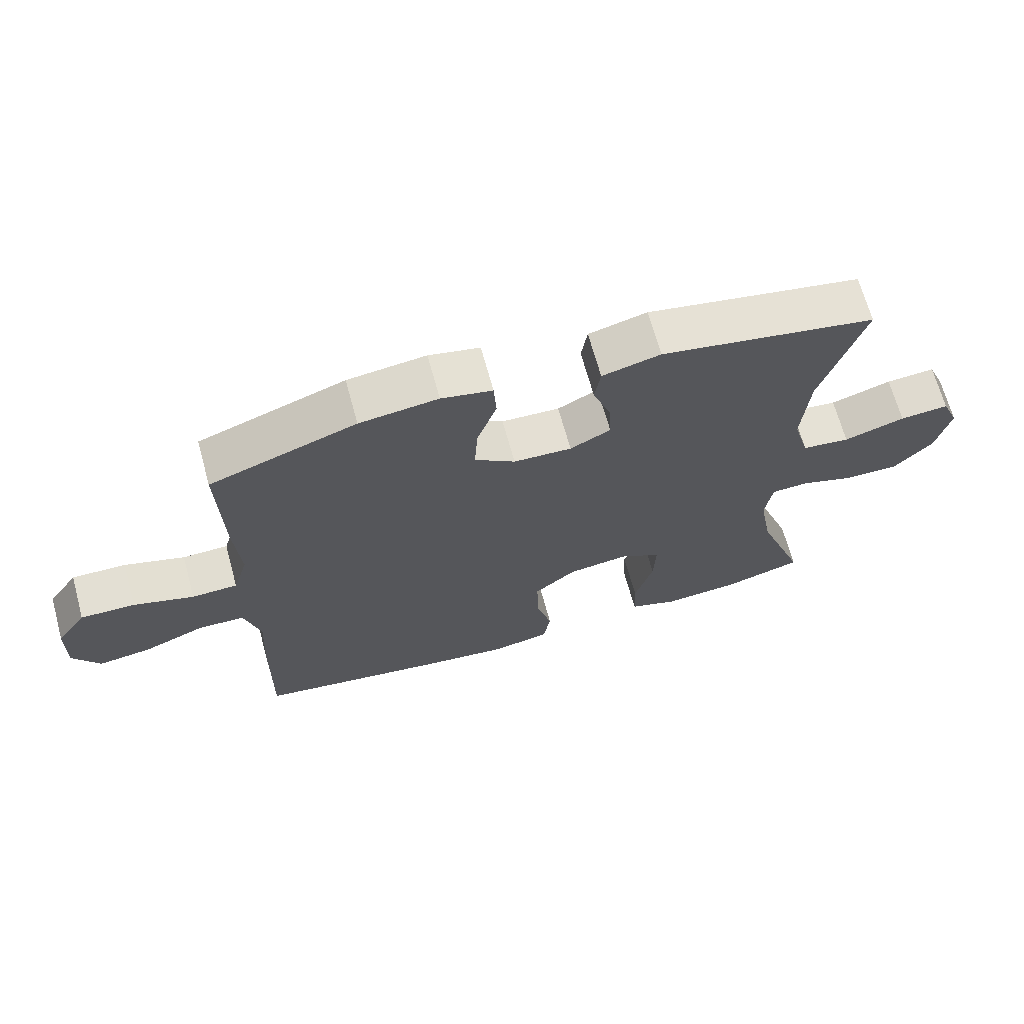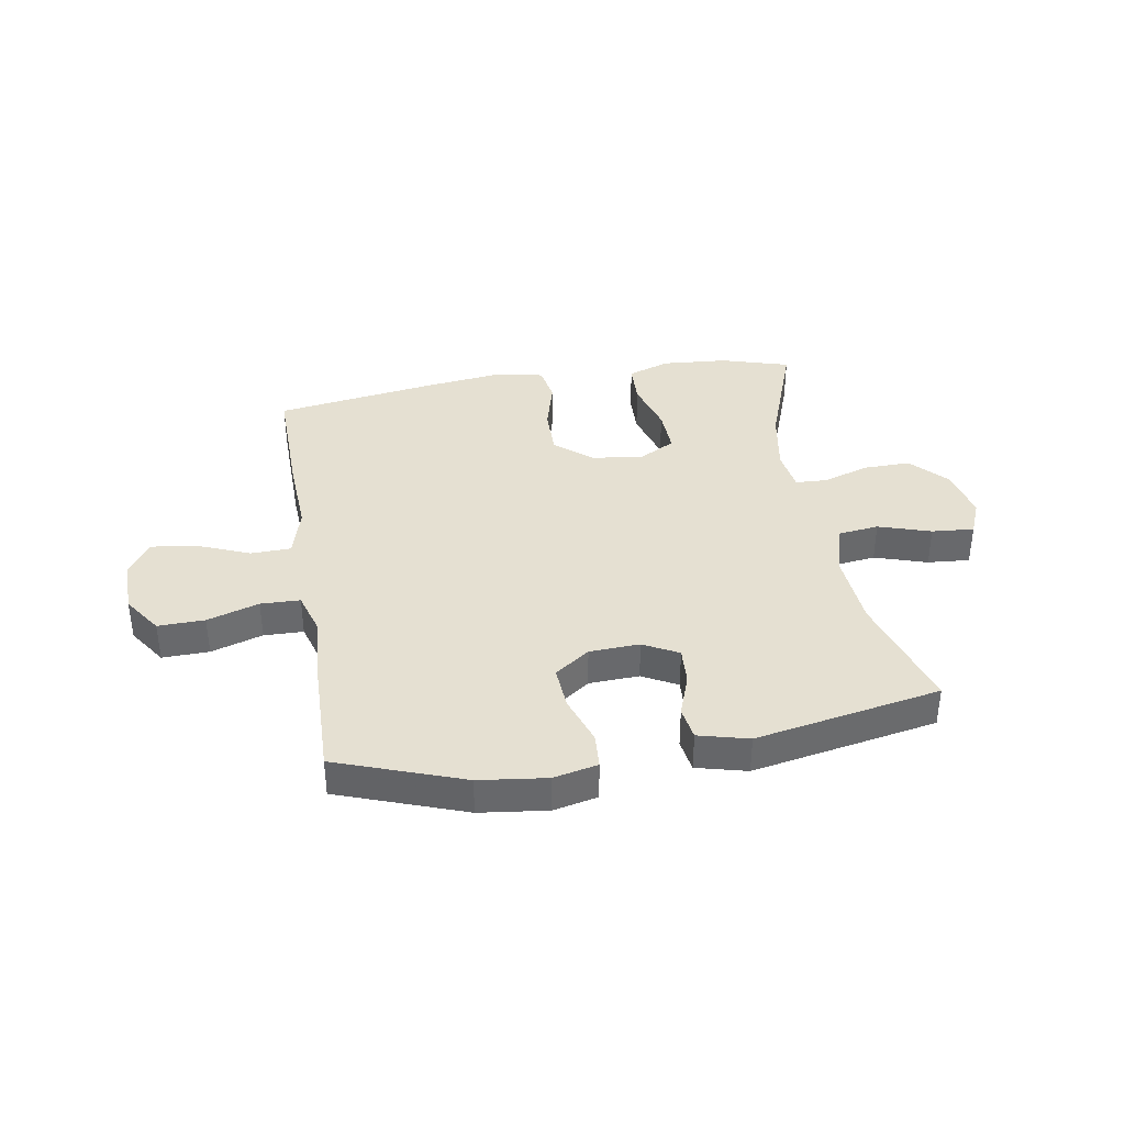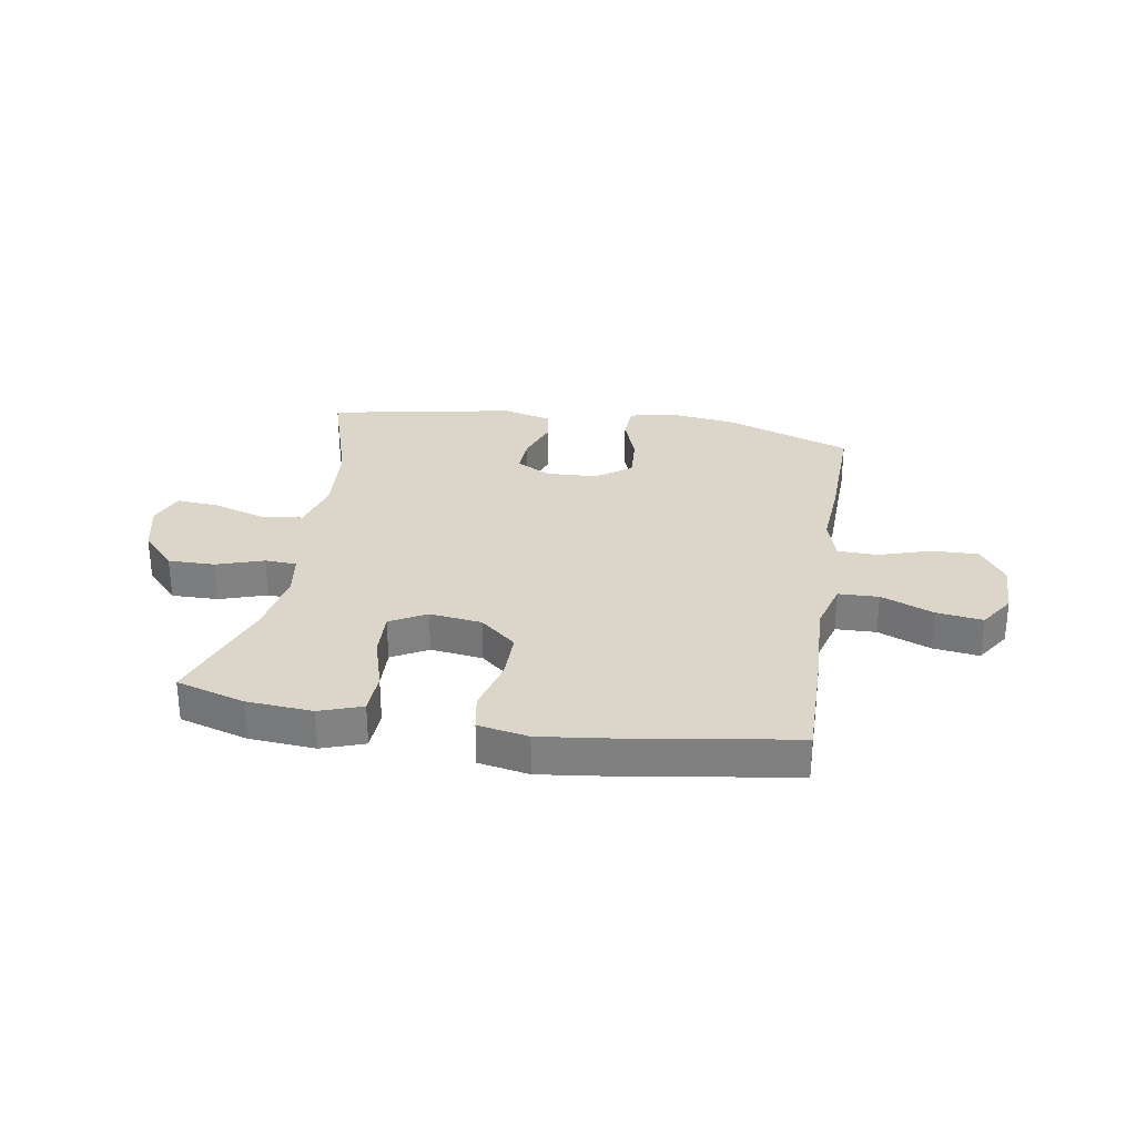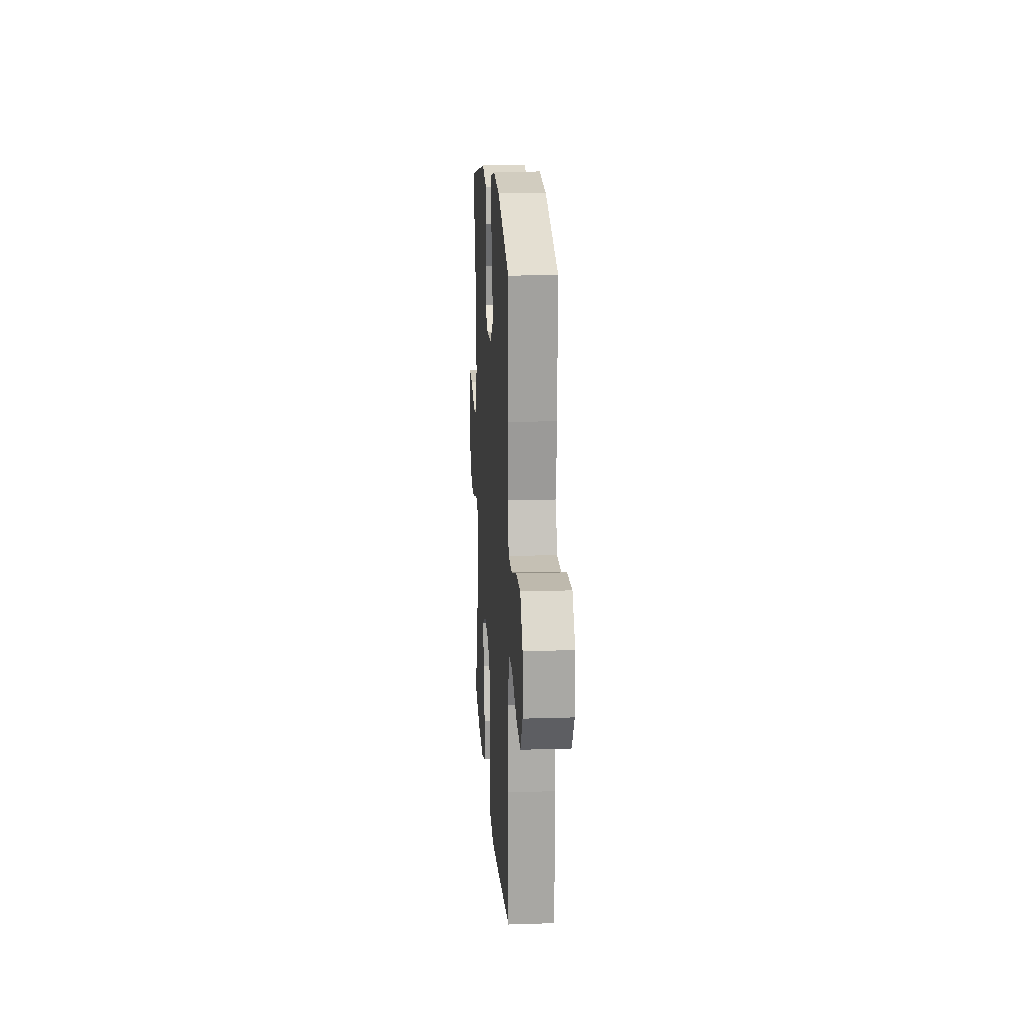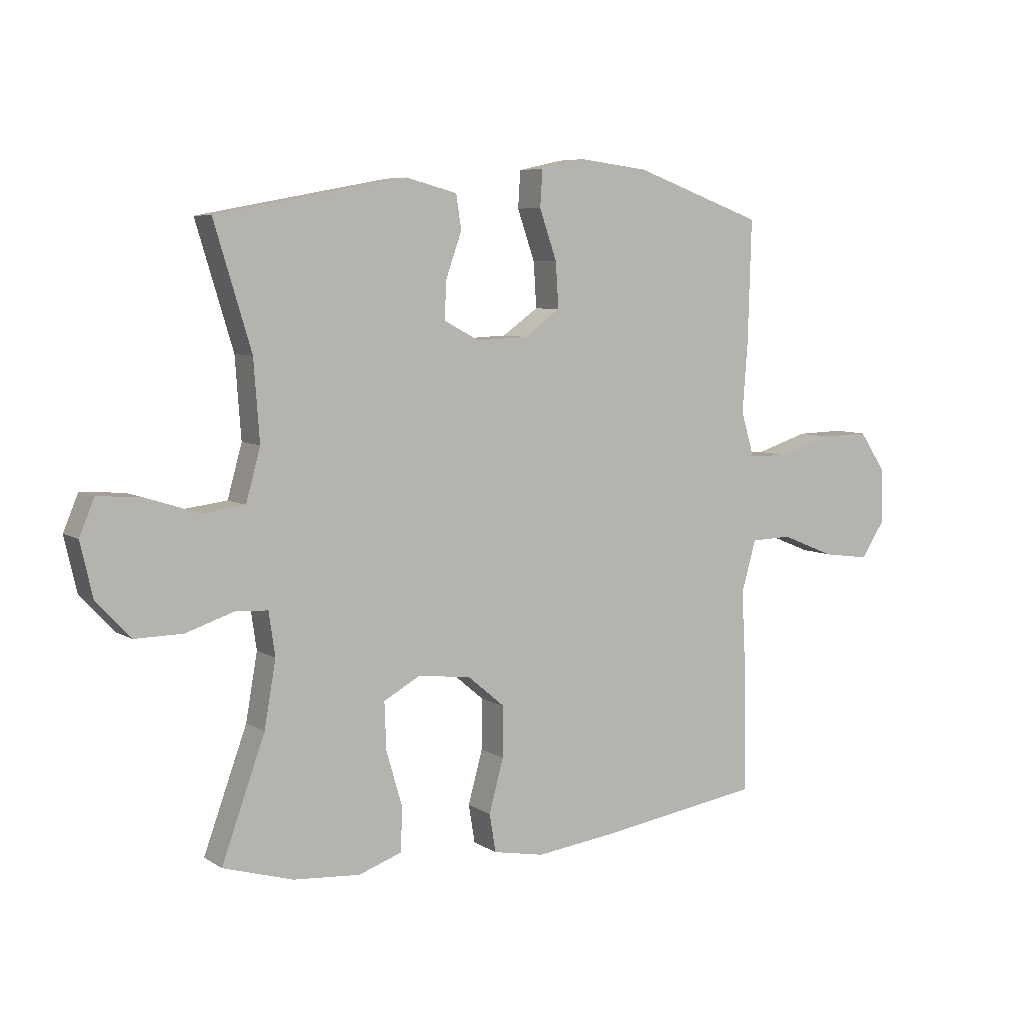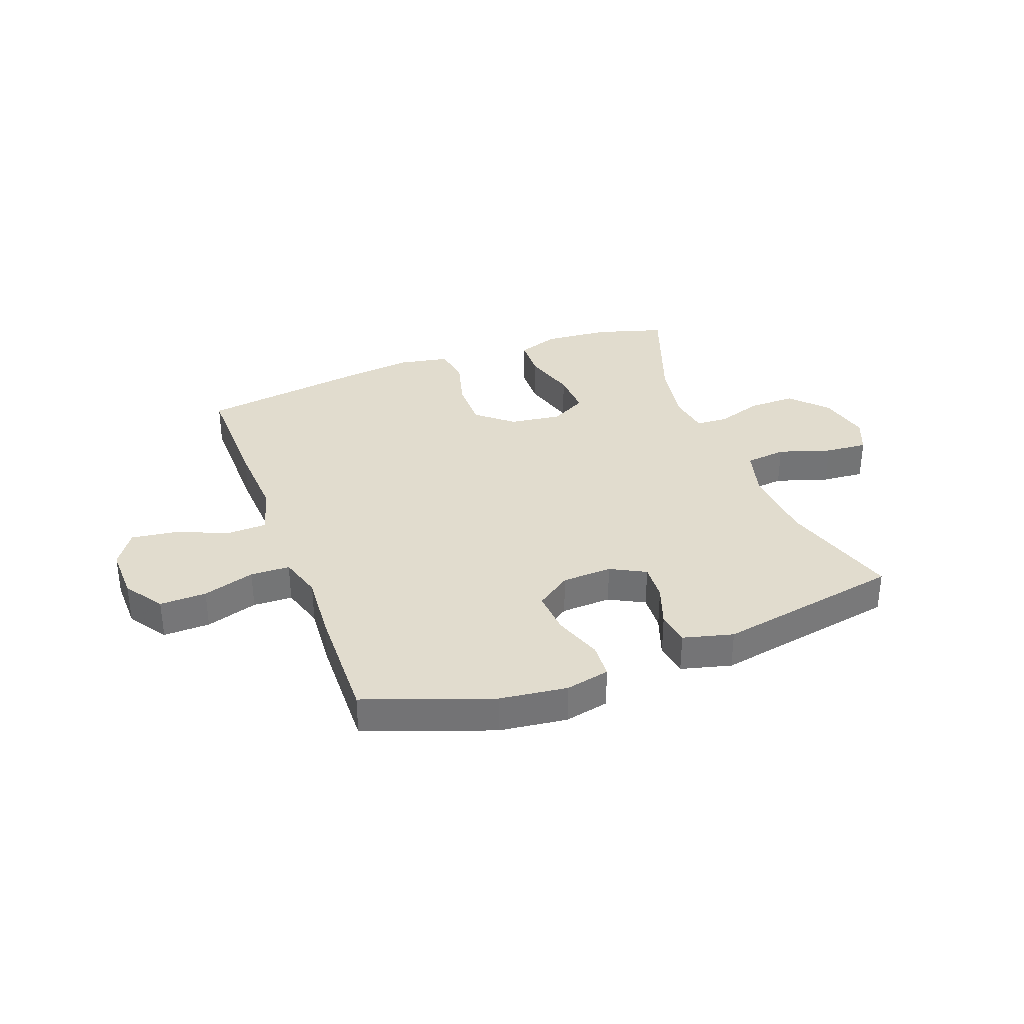
<metadata>
{"format":"obj","ext":"obj","renderer":"f3d","projection":"perspective","resolution":1024,"background":"white","views":[{"elev":67.8,"azim":-15.3,"up":"+Z"},{"elev":37.7,"azim":-9.6,"up":"+Y"},{"elev":29.7,"azim":-170.8,"up":"+Y"},{"elev":16.7,"azim":-93.7,"up":"+Z"},{"elev":6.7,"azim":149.4,"up":"+Z"},{"elev":34.1,"azim":-20.5,"up":"+Y"}]}
</metadata>
<code>
v 0.5 0.07 -0.5
v 0.379 0.07 -0.536
v 0.263 0.07 -0.545
v 0.188 0.07 -0.519
v 0.185 0.07 -0.444
v 0.213 0.07 -0.348
v 0.216 0.07 -0.267
v 0.152 0.07 -0.232
v 0.06 0.07 -0.244
v -0.004 0.07 -0.298
v -0.003 0.07 -0.385
v 0.022 0.07 -0.477
v 0.011 0.07 -0.543
v -0.078 0.07 -0.56
v -0.209 0.07 -0.544
v -0.5 0.07 -0.5
v -0.497 0.07 -0.283
v -0.49 0.07 -0.146
v -0.515 0.07 -0.057
v -0.586 0.07 -0.055
v -0.679 0.07 -0.093
v -0.76 0.07 -0.104
v -0.801 0.07 -0.042
v -0.799 0.07 0.053
v -0.753 0.07 0.121
v -0.67 0.07 0.119
v -0.578 0.07 0.09
v -0.508 0.07 0.092
v -0.485 0.07 0.169
v -0.494 0.07 0.288
v -0.5 0.07 0.5
v -0.276 0.07 0.581
v -0.156 0.07 0.596
v -0.078 0.07 0.579
v -0.074 0.07 0.516
v -0.104 0.07 0.43
v -0.109 0.07 0.352
v -0.047 0.07 0.308
v 0.042 0.07 0.304
v 0.104 0.07 0.337
v 0.1 0.07 0.403
v 0.073 0.07 0.479
v 0.082 0.07 0.538
v 0.171 0.07 0.561
v 0.5 0.07 0.5
v 0.436 0.07 0.289
v 0.426 0.07 0.152
v 0.451 0.07 0.062
v 0.524 0.07 0.053
v 0.617 0.07 0.083
v 0.692 0.07 0.089
v 0.718 0.07 0.027
v 0.697 0.07 -0.065
v 0.638 0.07 -0.129
v 0.555 0.07 -0.128
v 0.472 0.07 -0.101
v 0.416 0.07 -0.104
v 0.405 0.07 -0.179
v 0.425 0.07 -0.293
v 0.5 0 -0.5
v 0.379 0 -0.536
v 0.263 0 -0.545
v 0.188 0 -0.519
v 0.185 0 -0.444
v 0.213 0 -0.348
v 0.216 0 -0.267
v 0.152 0 -0.232
v 0.06 0 -0.244
v -0.004 0 -0.298
v -0.003 0 -0.385
v 0.022 0 -0.477
v 0.011 0 -0.543
v -0.078 0 -0.56
v -0.209 0 -0.544
v -0.5 0 -0.5
v -0.497 0 -0.283
v -0.49 0 -0.146
v -0.515 0 -0.057
v -0.586 0 -0.055
v -0.679 0 -0.093
v -0.76 0 -0.104
v -0.801 0 -0.042
v -0.799 0 0.053
v -0.753 0 0.121
v -0.67 0 0.119
v -0.578 0 0.09
v -0.508 0 0.092
v -0.485 0 0.169
v -0.494 0 0.288
v -0.5 0 0.5
v -0.276 0 0.581
v -0.156 0 0.596
v -0.078 0 0.579
v -0.074 0 0.516
v -0.104 0 0.43
v -0.109 0 0.352
v -0.047 0 0.308
v 0.042 0 0.304
v 0.104 0 0.337
v 0.1 0 0.403
v 0.073 0 0.479
v 0.082 0 0.538
v 0.171 0 0.561
v 0.5 0 0.5
v 0.436 0 0.289
v 0.426 0 0.152
v 0.451 0 0.062
v 0.524 0 0.053
v 0.617 0 0.083
v 0.692 0 0.089
v 0.718 0 0.027
v 0.697 0 -0.065
v 0.638 0 -0.129
v 0.555 0 -0.128
v 0.472 0 -0.101
v 0.416 0 -0.104
v 0.405 0 -0.179
v 0.425 0 -0.293
f 54 55 56
f 53 54 56
f 52 53 56
f 51 52 56
f 50 51 56
f 49 50 56
f 48 49 56 57
f 47 48 57
f 44 45 46
f 43 44 46
f 42 43 46
f 41 42 46
f 40 41 46 47
f 47 57 58
f 40 47 58
f 39 40 58
f 34 35 36
f 33 34 36
f 32 33 36
f 31 32 36
f 30 31 36
f 29 30 36
f 28 29 36 37
f 25 26 27
f 24 25 27
f 23 24 27
f 22 23 27
f 21 22 27
f 20 21 27
f 19 20 27 28
f 28 37 38
f 19 28 38
f 18 19 38
f 16 17 18
f 15 16 18
f 14 15 18
f 13 14 18
f 12 13 18
f 11 12 18
f 4 5 6
f 3 4 6
f 2 3 6
f 1 2 6
f 59 1 6
f 59 6 7
f 58 59 7 8
f 39 58 8 9
f 38 39 9 10
f 10 11 18 38
f 115 114 113
f 115 113 112
f 115 112 111
f 115 111 110
f 115 110 109
f 115 109 108
f 116 115 108 107
f 116 107 106
f 105 104 103
f 105 103 102
f 105 102 101
f 105 101 100
f 106 105 100 99
f 117 116 106
f 117 106 99
f 117 99 98
f 95 94 93
f 95 93 92
f 95 92 91
f 95 91 90
f 95 90 89
f 95 89 88
f 96 95 88 87
f 86 85 84
f 86 84 83
f 86 83 82
f 86 82 81
f 86 81 80
f 86 80 79
f 87 86 79 78
f 97 96 87
f 97 87 78
f 97 78 77
f 77 76 75
f 77 75 74
f 77 74 73
f 77 73 72
f 77 72 71
f 77 71 70
f 65 64 63
f 65 63 62
f 65 62 61
f 65 61 60
f 65 60 118
f 66 65 118
f 67 66 118 117
f 68 67 117 98
f 69 68 98 97
f 97 77 70 69
f 1 60 61 2
f 2 61 62 3
f 3 62 63 4
f 4 63 64 5
f 5 64 65 6
f 6 65 66 7
f 7 66 67 8
f 8 67 68 9
f 9 68 69 10
f 10 69 70 11
f 11 70 71 12
f 12 71 72 13
f 13 72 73 14
f 14 73 74 15
f 15 74 75 16
f 16 75 76 17
f 17 76 77 18
f 18 77 78 19
f 19 78 79 20
f 20 79 80 21
f 21 80 81 22
f 22 81 82 23
f 23 82 83 24
f 24 83 84 25
f 25 84 85 26
f 26 85 86 27
f 27 86 87 28
f 28 87 88 29
f 29 88 89 30
f 30 89 90 31
f 31 90 91 32
f 32 91 92 33
f 33 92 93 34
f 34 93 94 35
f 35 94 95 36
f 36 95 96 37
f 37 96 97 38
f 38 97 98 39
f 39 98 99 40
f 40 99 100 41
f 41 100 101 42
f 42 101 102 43
f 43 102 103 44
f 44 103 104 45
f 45 104 105 46
f 46 105 106 47
f 47 106 107 48
f 48 107 108 49
f 49 108 109 50
f 50 109 110 51
f 51 110 111 52
f 52 111 112 53
f 53 112 113 54
f 54 113 114 55
f 55 114 115 56
f 56 115 116 57
f 57 116 117 58
f 58 117 118 59
f 59 118 60 1

</code>
